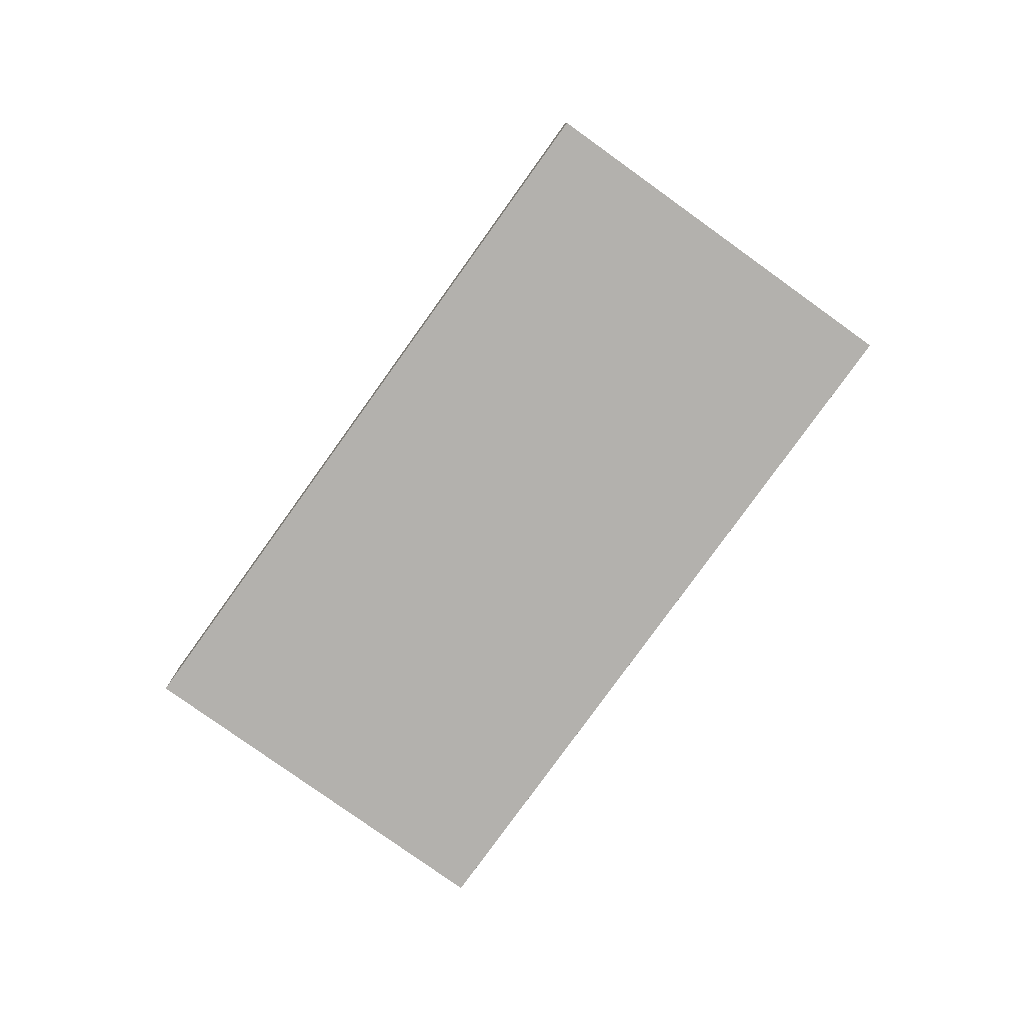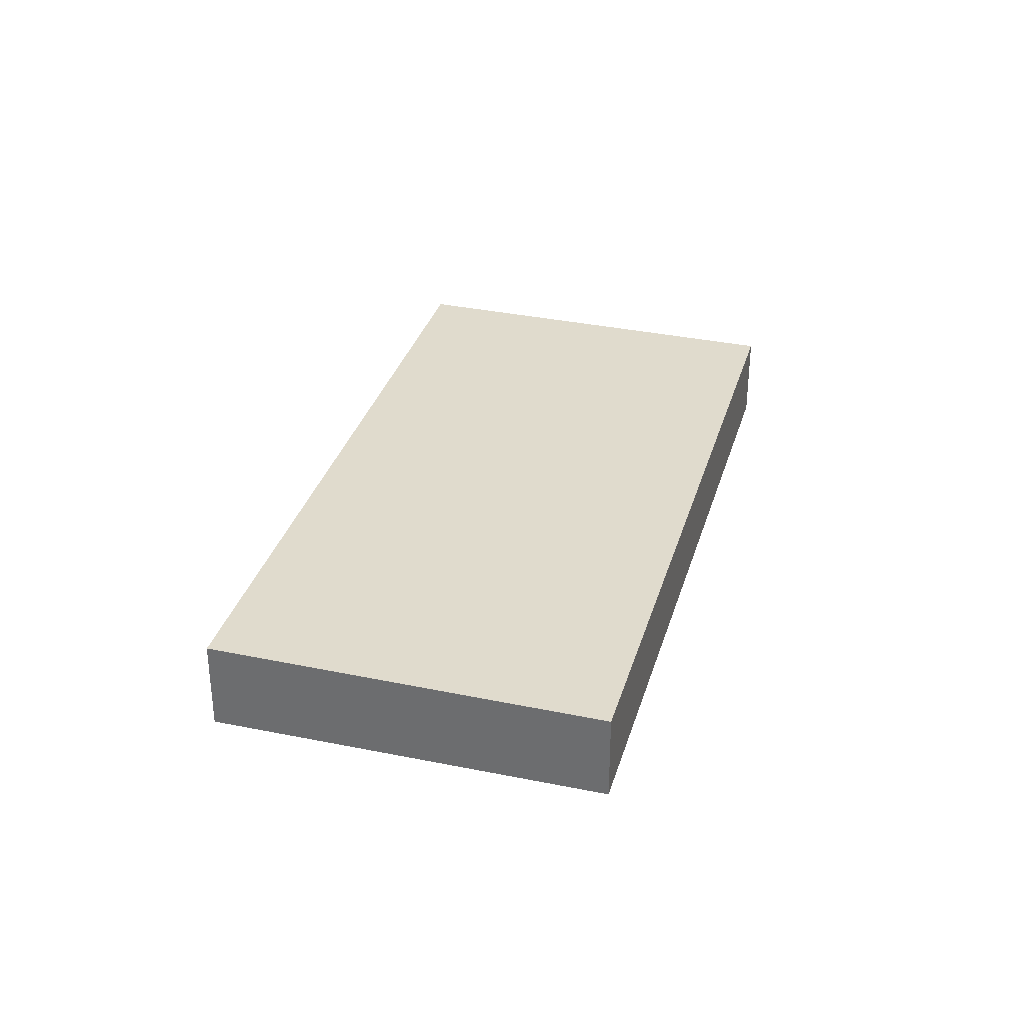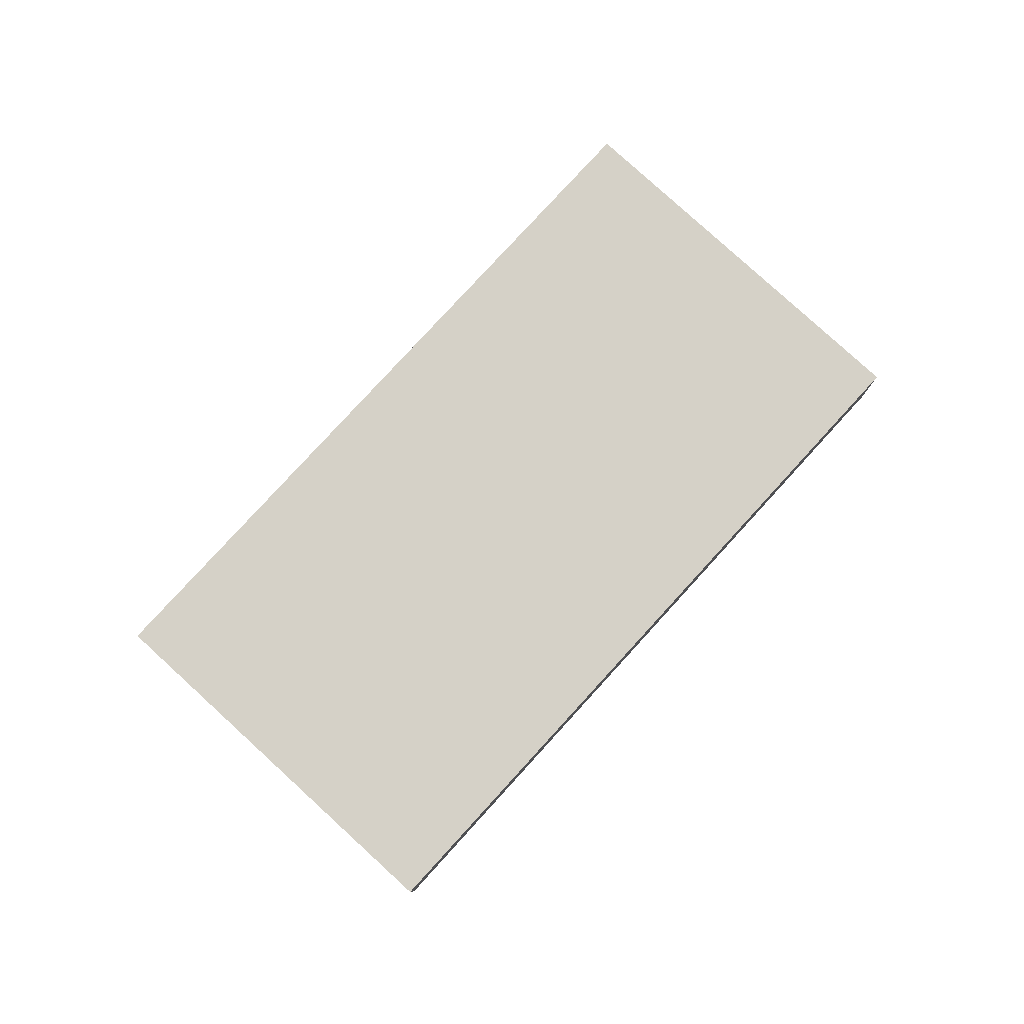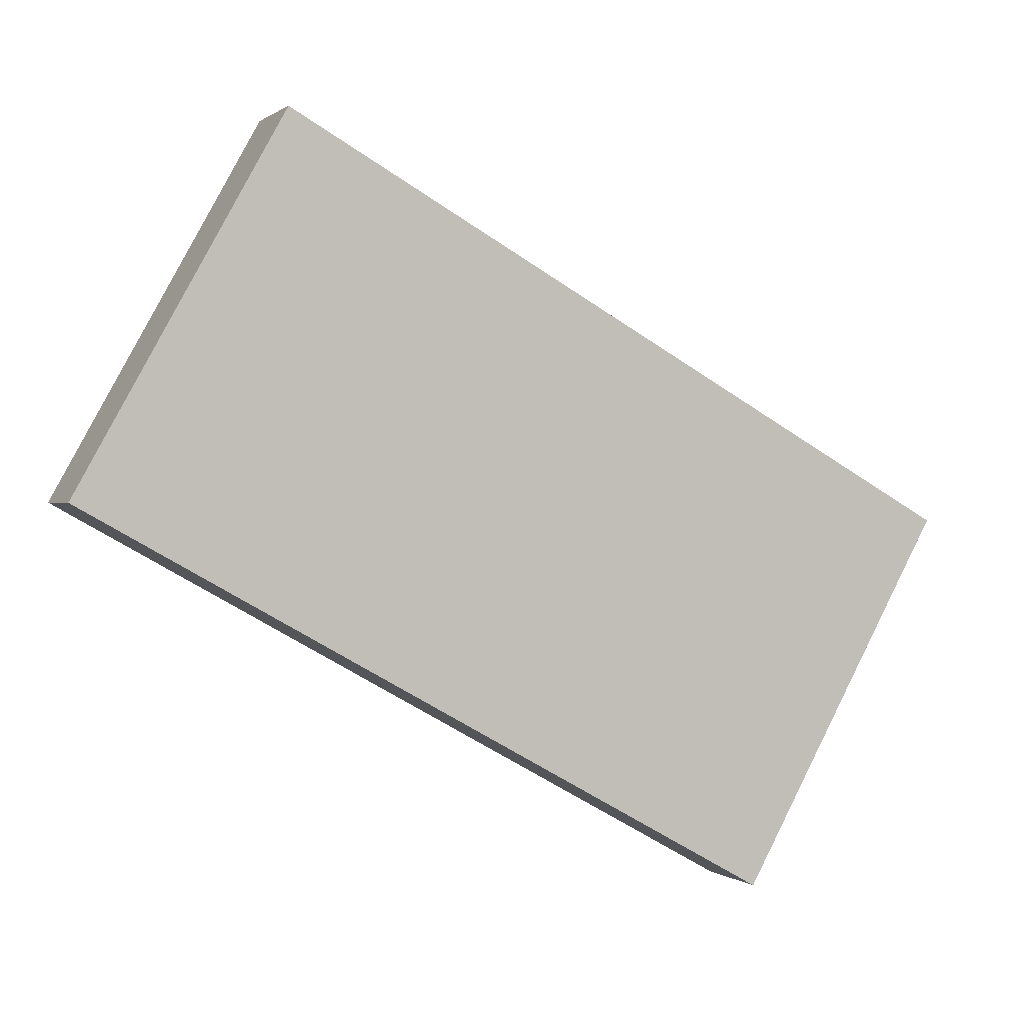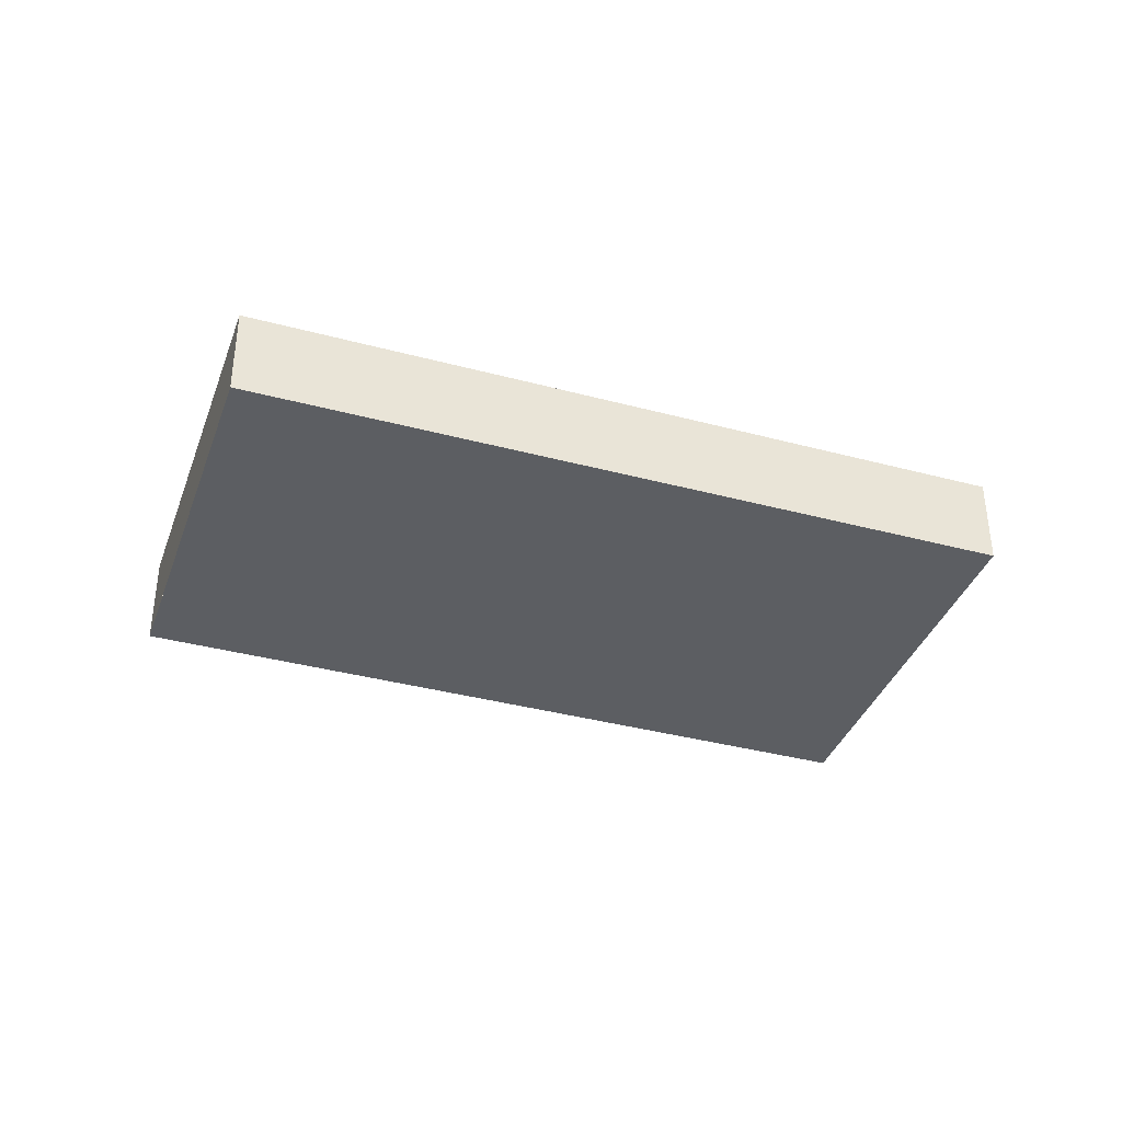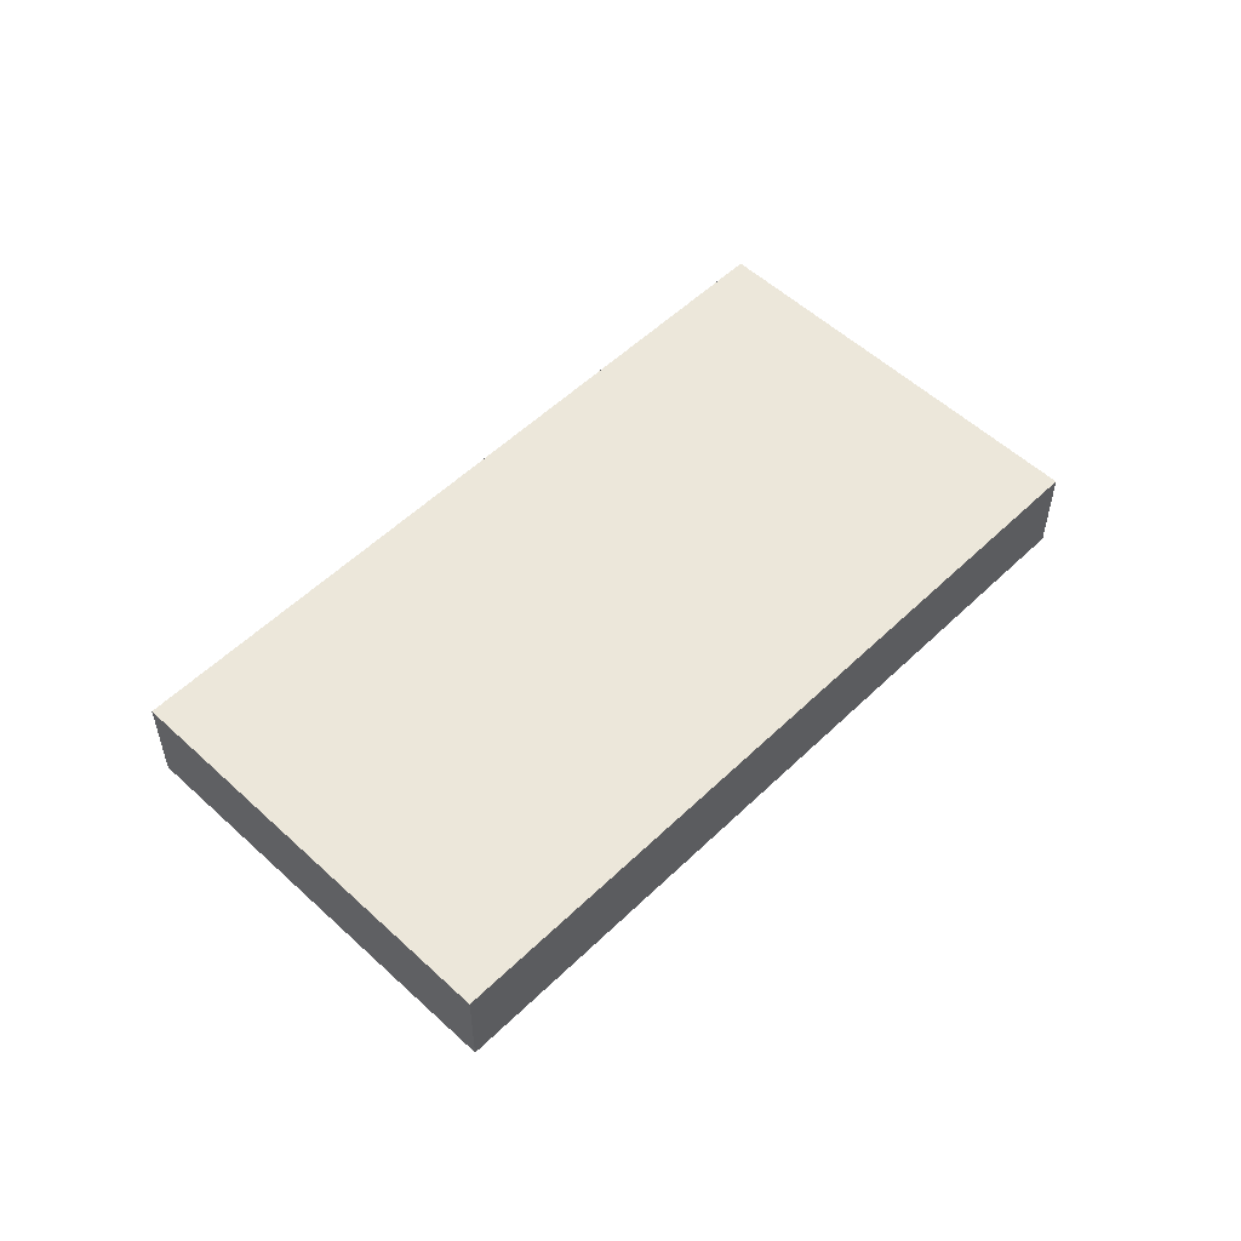
<metadata>
{"format":"obj","ext":"obj","renderer":"f3d","projection":"perspective","resolution":1024,"background":"white","views":[{"elev":-79.2,"azim":83.5,"up":"+Z"},{"elev":33.2,"azim":-45.2,"up":"+Z"},{"elev":79.6,"azim":-18.4,"up":"+Z"},{"elev":0.4,"azim":157.4,"up":"+Y"},{"elev":-37.5,"azim":10.3,"up":"+Z"},{"elev":54.1,"azim":-16.5,"up":"+Z"}]}
</metadata>
<code>
v -2387 -200.4 1.207
v -2384 -205.1 1.173
v -2393 -210.1 1.188
v -2396 -205.3 1.223
v -2387 -200.4 1.207
v -2384 -205.1 1.173
v -2387 -200.4 1.207
v -2387 -200.4 1.207
v -2396 -205.4 1.222
v -2396 -205.3 1.222
v -2393 -210 1.188
v -2396 -205.3 1.222
v -2384 -205.1 1.173
v -2393 -210 1.188
v -2393 -210 1.188
v -2384 -205.1 1.173
v -2387 -200.4 1.207
v -2387 -200.4 1.207
v -2387 -200.4 0
v -2387 -200.4 -2.22e-16
v -2384 -205.1 1.173
v -2384 -205.1 1.173
v -2384 -205.1 0
v -2384 -205.1 0
v -2393 -210 1.188
v -2393 -210.1 1.188
v -2393 -210.1 0
v -2393 -210 0
v -2396 -205.3 1.222
v -2396 -205.3 1.223
v -2396 -205.3 0
v -2396 -205.3 0
v -2387 -200.4 1.207
v -2387 -200.4 1.207
v -2387 -200.4 0
v -2387 -200.4 0
v -2393 -210 1.188
v -2384 -205.1 1.173
v -2384 -205.1 0
v -2393 -210 2.22e-16
v -2384 -205.1 1.173
v -2387 -200.4 1.207
v -2387 -200.4 -2.22e-16
v -2384 -205.1 0
v -2396 -205.3 1.223
v -2396 -205.4 1.222
v -2396 -205.4 0
v -2396 -205.3 0
v -2393 -210.1 1.188
v -2393 -210 1.188
v -2393 -210 2.22e-16
v -2393 -210.1 0
v -2387 -200.4 1.207
v -2396 -205.3 1.222
v -2396 -205.3 0
v -2387 -200.4 0
v -2396 -205.4 1.222
v -2393 -210 1.188
v -2393 -210 0
v -2396 -205.4 0
v -2384 -205.1 1.173
v -2384 -205.1 1.173
v -2384 -205.1 0
v -2384 -205.1 0
v -2387 -200.4 0
v -2384 -205.1 0
v -2393 -210.1 0
v -2396 -205.3 0
f 10 9 4 12
f 8 5 1 7
f 13 8 7 16
f 15 9 10 14
f 14 10 8 13
f 12 5 8 10
f 13 6 11 14
f 14 11 3 15
f 16 2 6 13
f 18 19 20 17
f 22 23 24 21
f 26 27 28 25
f 30 31 32 29
f 34 35 36 33
f 38 39 40 37
f 42 43 44 41
f 46 47 48 45
f 50 51 52 49
f 54 55 56 53
f 58 59 60 57
f 62 63 64 61
f 66 67 68 65

</code>
